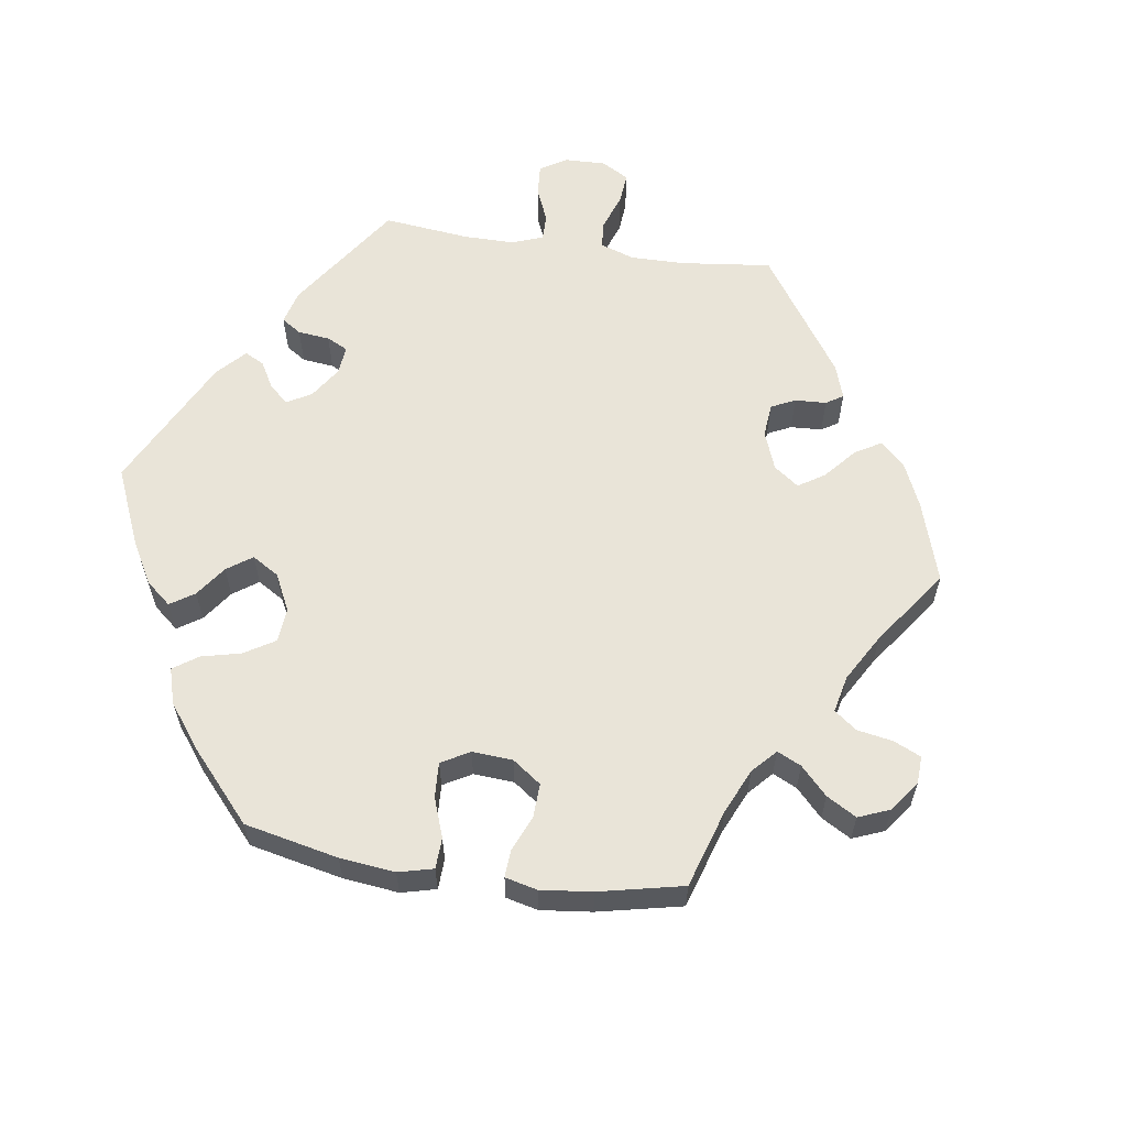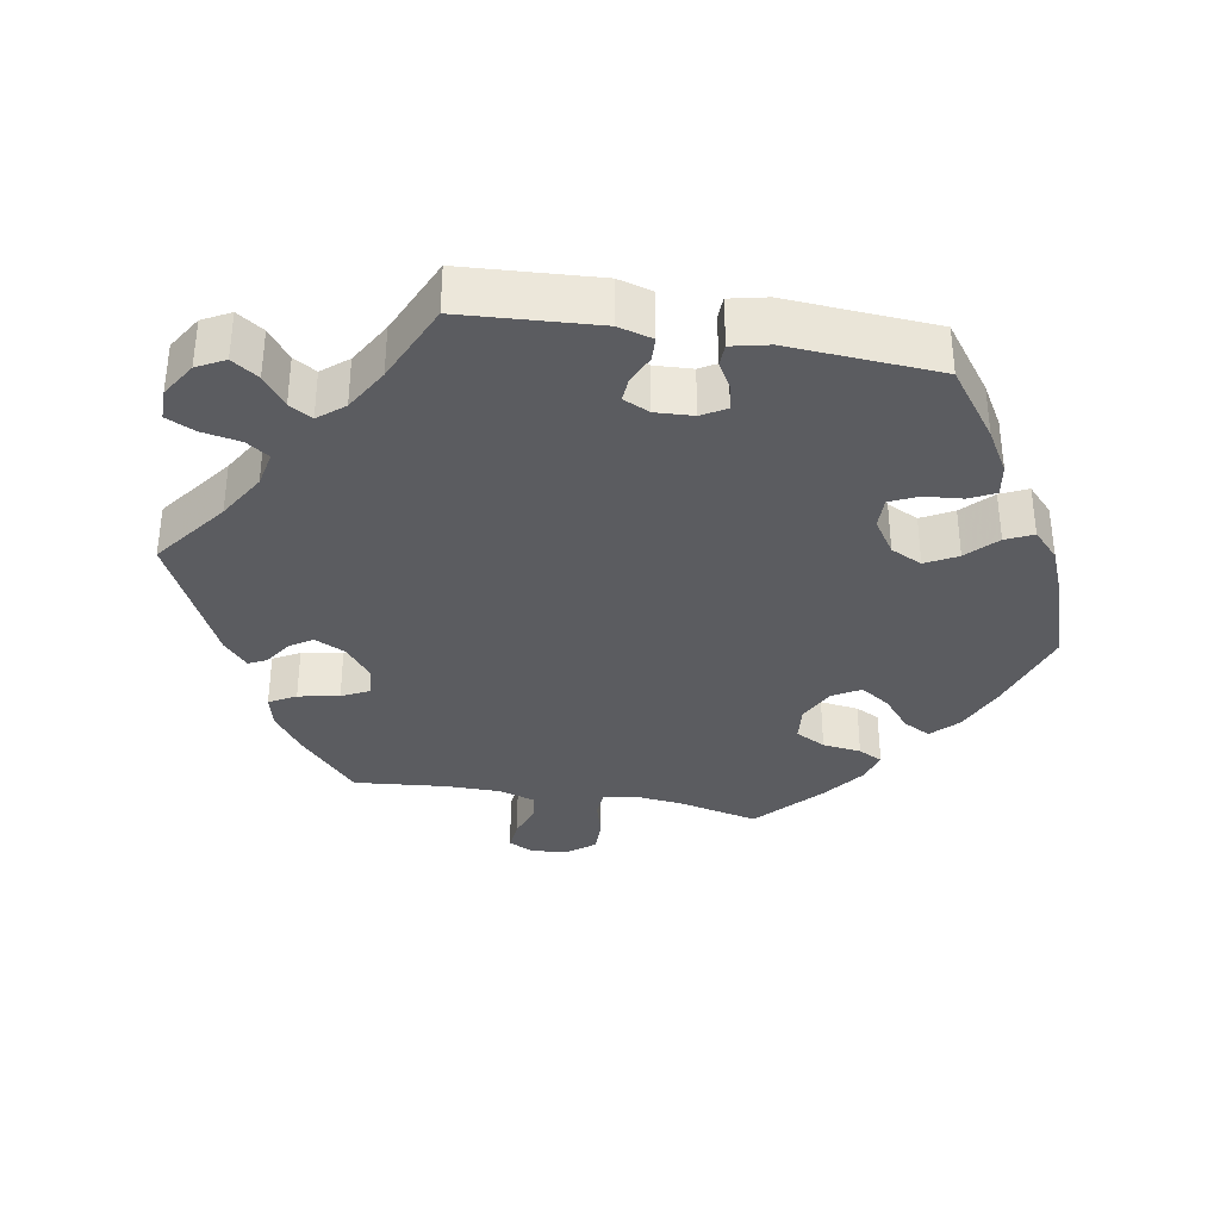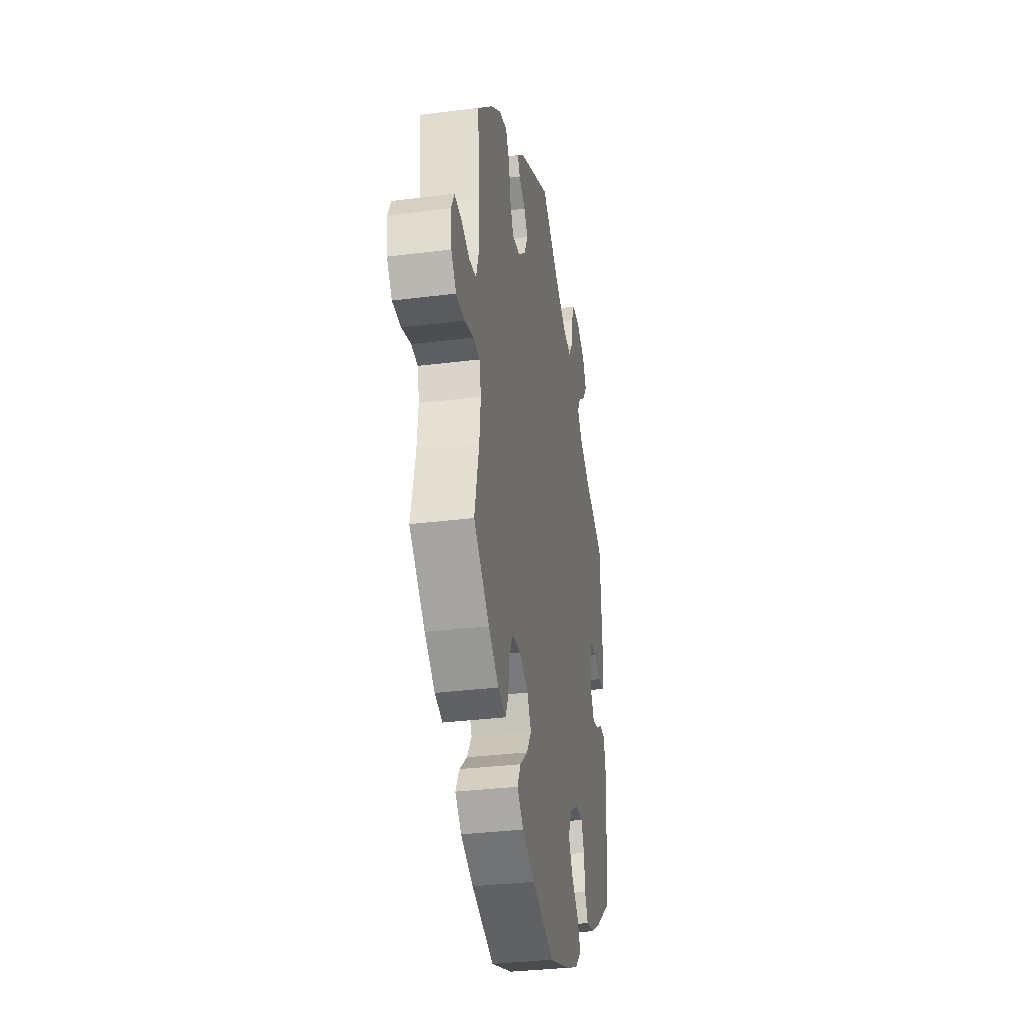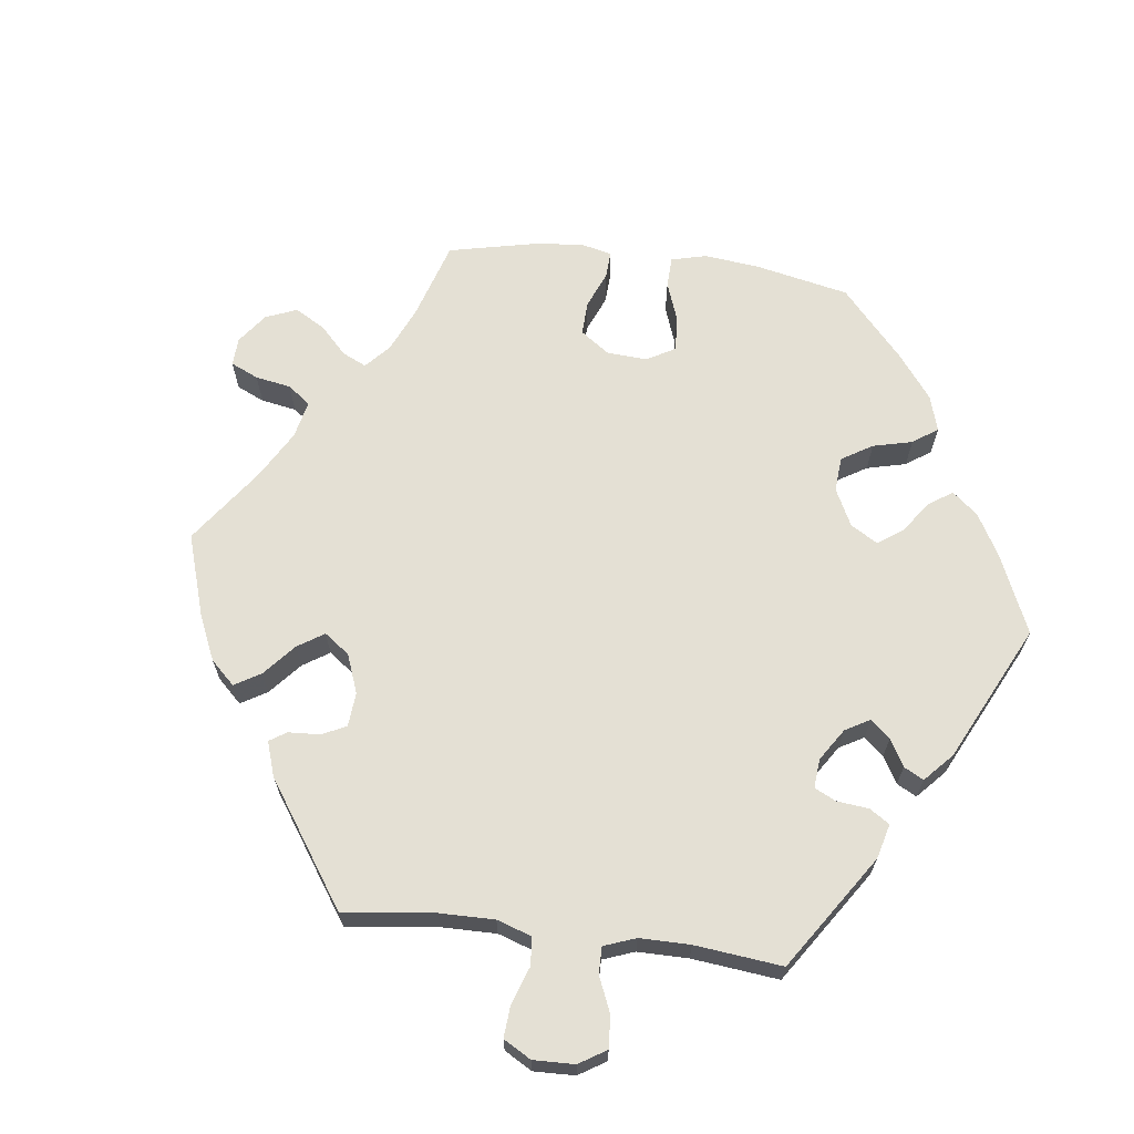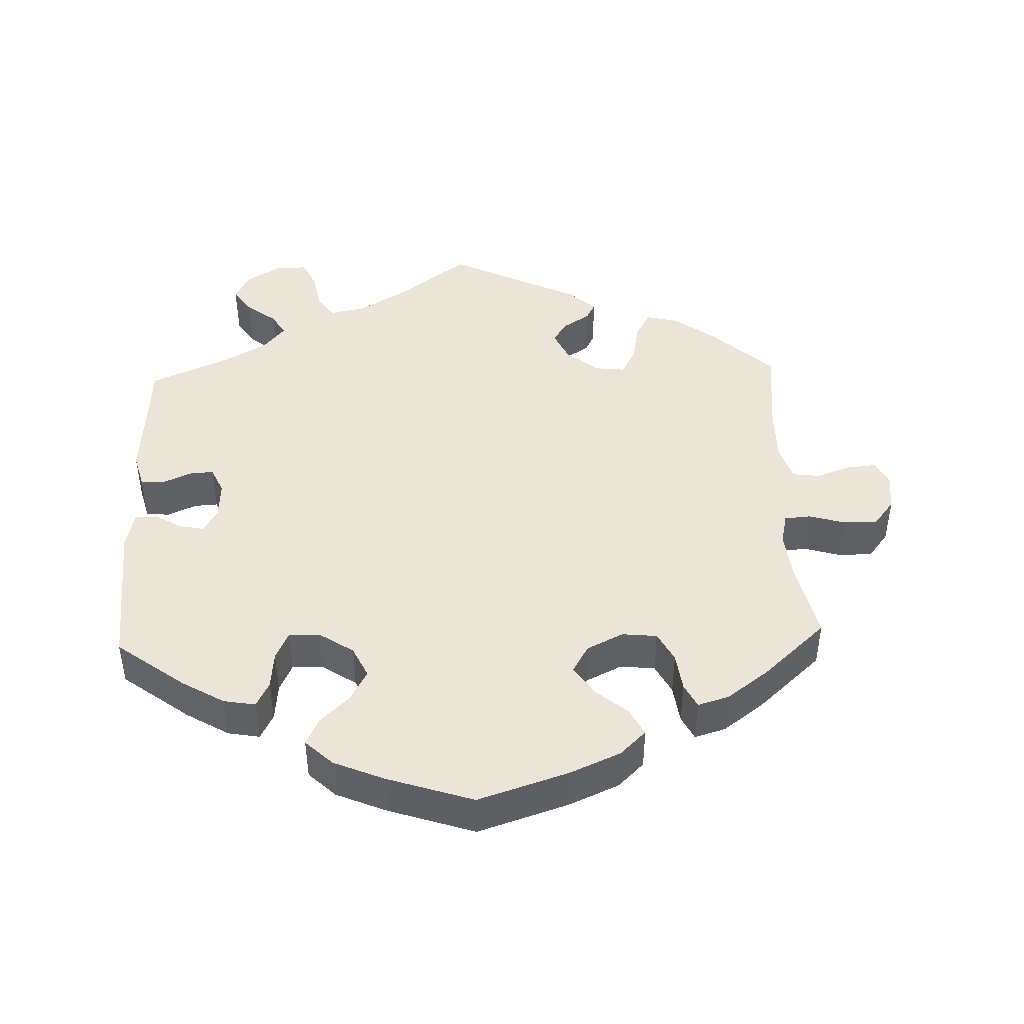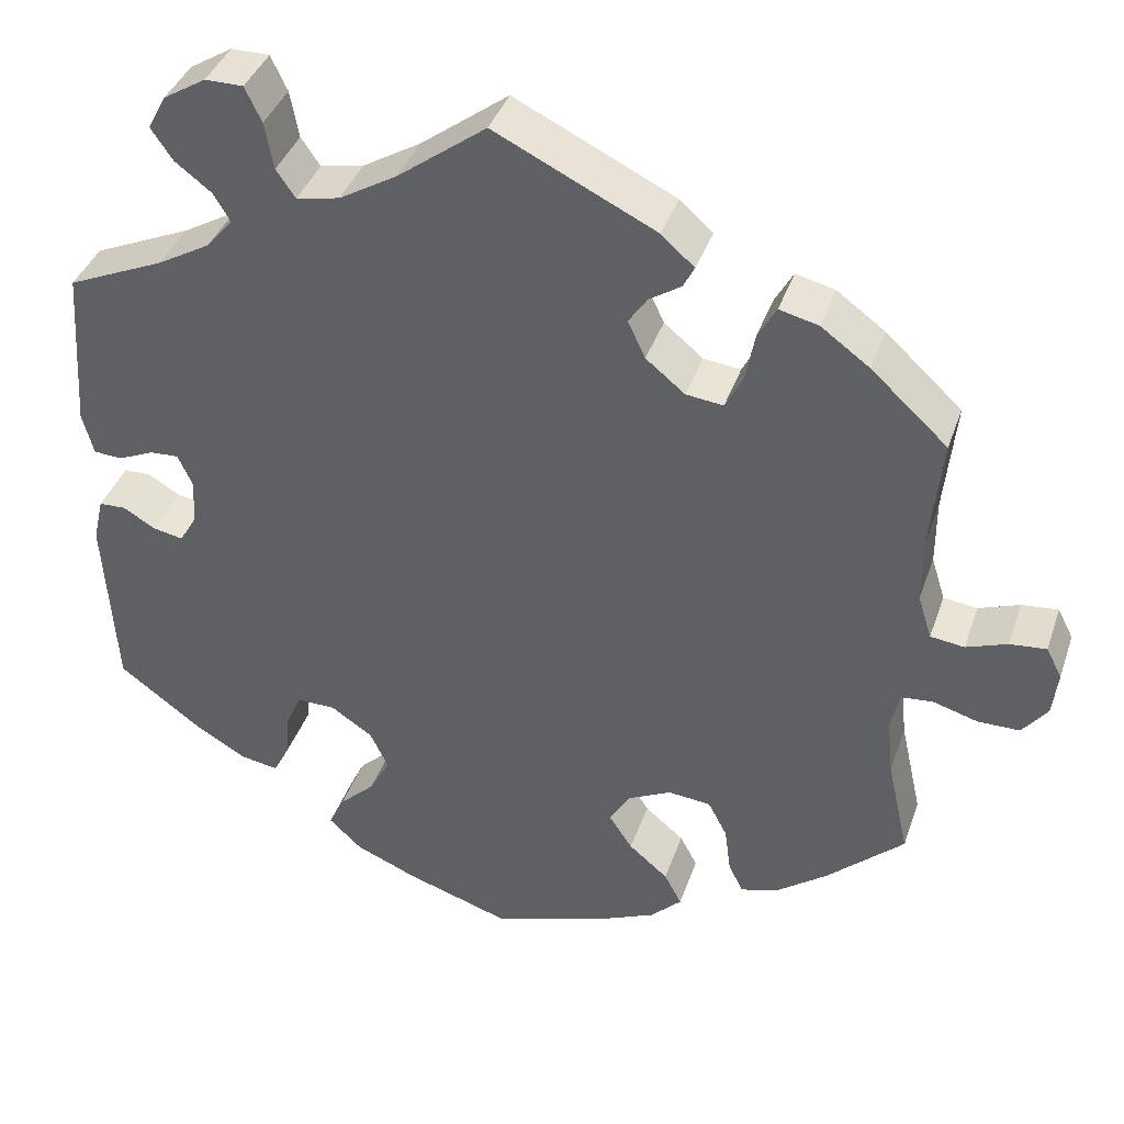
<metadata>
{"format":"obj","ext":"obj","renderer":"f3d","projection":"perspective","resolution":1024,"background":"white","views":[{"elev":60.0,"azim":-141.5,"up":"+Y"},{"elev":-34.9,"azim":79.8,"up":"+Y"},{"elev":-33.0,"azim":-80.1,"up":"+Z"},{"elev":66.1,"azim":37.1,"up":"+Y"},{"elev":44.5,"azim":177.9,"up":"+Y"},{"elev":39.0,"azim":-161.9,"up":"+Z"}]}
</metadata>
<code>
v 0.102 0.07 0.502
v 0.168 0.07 0.463
v 0.218 0.07 0.453
v 0.24 0.07 0.485
v 0.25 0.07 0.539
v 0.269 0.07 0.579
v 0.313 0.07 0.579
v 0.362 0.07 0.549
v 0.383 0.07 0.51
v 0.358 0.07 0.473
v 0.316 0.07 0.441
v 0.297 0.07 0.409
v 0.327 0.07 0.373
v 0.388 0.07 0.338
v 0.5 0.07 0.289
v 0.513 0.07 0.1
v 0.5 0.07 0.052
v 0.467 0.07 0.05
v 0.426 0.07 0.068
v 0.393 0.07 0.07
v 0.376 0.07 0.033
v 0.379 0.07 -0.02
v 0.399 0.07 -0.054
v 0.434 0.07 -0.047
v 0.471 0.07 -0.025
v 0.502 0.07 -0.026
v 0.514 0.07 -0.078
v 0.501 0.07 -0.288
v 0.406 0.07 -0.359
v 0.347 0.07 -0.394
v 0.302 0.07 -0.402
v 0.284 0.07 -0.366
v 0.279 0.07 -0.313
v 0.261 0.07 -0.274
v 0.217 0.07 -0.275
v 0.169 0.07 -0.307
v 0.148 0.07 -0.351
v 0.172 0.07 -0.395
v 0.213 0.07 -0.434
v 0.231 0.07 -0.472
v 0.193 0.07 -0.508
v 0.122 0.07 -0.538
v 0.001 0.07 -0.578
v -0.126 0.07 -0.537
v -0.197 0.07 -0.506
v -0.233 0.07 -0.471
v -0.213 0.07 -0.433
v -0.168 0.07 -0.395
v -0.141 0.07 -0.354
v -0.164 0.07 -0.315
v -0.215 0.07 -0.29
v -0.264 0.07 -0.295
v -0.286 0.07 -0.337
v -0.293 0.07 -0.391
v -0.31 0.07 -0.425
v -0.354 0.07 -0.412
v -0.412 0.07 -0.369
v -0.501 0.07 -0.288
v -0.476 0.07 -0.176
v -0.469 0.07 -0.108
v -0.479 0.07 -0.064
v -0.516 0.07 -0.061
v -0.567 0.07 -0.076
v -0.615 0.07 -0.076
v -0.644 0.07 -0.039
v -0.65 0.07 0.013
v -0.632 0.07 0.048
v -0.59 0.07 0.044
v -0.543 0.07 0.027
v -0.504 0.07 0.032
v -0.488 0.07 0.083
v -0.488 0.07 0.16
v -0.501 0.07 0.289
v -0.413 0.07 0.37
v -0.357 0.07 0.411
v -0.312 0.07 0.422
v -0.291 0.07 0.385
v -0.28 0.07 0.328
v -0.26 0.07 0.289
v -0.217 0.07 0.294
v -0.172 0.07 0.331
v -0.152 0.07 0.374
v -0.173 0.07 0.405
v -0.21 0.07 0.429
v -0.223 0.07 0.454
v -0.185 0.07 0.488
v 0 0.07 0.578
v 0.102 0 0.502
v 0.168 0 0.463
v 0.218 0 0.453
v 0.24 0 0.485
v 0.25 0 0.539
v 0.269 0 0.579
v 0.313 0 0.579
v 0.362 0 0.549
v 0.383 0 0.51
v 0.358 0 0.473
v 0.316 0 0.441
v 0.297 0 0.409
v 0.327 0 0.373
v 0.388 0 0.338
v 0.5 0 0.289
v 0.513 0 0.1
v 0.5 0 0.052
v 0.467 0 0.05
v 0.426 0 0.068
v 0.393 0 0.07
v 0.376 0 0.033
v 0.379 0 -0.02
v 0.399 0 -0.054
v 0.434 0 -0.047
v 0.471 0 -0.025
v 0.502 0 -0.026
v 0.514 0 -0.078
v 0.501 0 -0.288
v 0.406 0 -0.359
v 0.347 0 -0.394
v 0.302 0 -0.402
v 0.284 0 -0.366
v 0.279 0 -0.313
v 0.261 0 -0.274
v 0.217 0 -0.275
v 0.169 0 -0.307
v 0.148 0 -0.351
v 0.172 0 -0.395
v 0.213 0 -0.434
v 0.231 0 -0.472
v 0.193 0 -0.508
v 0.122 0 -0.538
v 0.001 0 -0.578
v -0.126 0 -0.537
v -0.197 0 -0.506
v -0.233 0 -0.471
v -0.213 0 -0.433
v -0.168 0 -0.395
v -0.141 0 -0.354
v -0.164 0 -0.315
v -0.215 0 -0.29
v -0.264 0 -0.295
v -0.286 0 -0.337
v -0.293 0 -0.391
v -0.31 0 -0.425
v -0.354 0 -0.412
v -0.412 0 -0.369
v -0.501 0 -0.288
v -0.476 0 -0.176
v -0.469 0 -0.108
v -0.479 0 -0.064
v -0.516 0 -0.061
v -0.567 0 -0.076
v -0.615 0 -0.076
v -0.644 0 -0.039
v -0.65 0 0.013
v -0.632 0 0.048
v -0.59 0 0.044
v -0.543 0 0.027
v -0.504 0 0.032
v -0.488 0 0.083
v -0.488 0 0.16
v -0.501 0 0.289
v -0.413 0 0.37
v -0.357 0 0.411
v -0.312 0 0.422
v -0.291 0 0.385
v -0.28 0 0.328
v -0.26 0 0.289
v -0.217 0 0.294
v -0.172 0 0.331
v -0.152 0 0.374
v -0.173 0 0.405
v -0.21 0 0.429
v -0.223 0 0.454
v -0.185 0 0.488
v 0 0 0.578
f 86 87 1
f 83 84 85 86
f 82 83 86 1
f 81 82 1 2
f 80 81 2 3
f 75 76 77 78
f 75 78 79
f 72 73 74 75
f 71 72 75 79
f 70 71 79 80
f 66 67 68 69
f 66 69 70
f 65 66 70
f 62 63 64 65
f 61 62 65 70
f 56 57 58 59
f 56 59 60
f 53 54 55 56
f 52 53 56 60
f 51 52 60 61
f 45 46 47 48
f 45 48 49
f 44 45 49
f 43 44 49
f 42 43 49 50
f 38 39 40 41
f 37 38 41 42
f 30 31 32 33
f 30 33 34
f 29 30 34
f 28 29 34
f 27 28 34
f 24 25 26 27
f 23 24 27 34
f 22 23 34 35
f 16 17 18 19
f 14 15 16 19
f 13 14 19 20
f 12 13 20 21
f 8 9 10 11
f 8 11 12
f 7 8 12
f 4 5 6 7
f 3 4 7 12
f 50 51 61 70
f 37 42 50 70
f 36 37 70 80
f 22 35 36 80
f 21 22 80
f 3 12 21 80
f 88 174 173
f 173 172 171 170
f 88 173 170 169
f 89 88 169 168
f 90 89 168 167
f 165 164 163 162
f 166 165 162
f 162 161 160 159
f 166 162 159 158
f 167 166 158 157
f 156 155 154 153
f 157 156 153
f 157 153 152
f 152 151 150 149
f 157 152 149 148
f 146 145 144 143
f 147 146 143
f 143 142 141 140
f 147 143 140 139
f 148 147 139 138
f 135 134 133 132
f 136 135 132
f 136 132 131
f 136 131 130
f 137 136 130 129
f 128 127 126 125
f 129 128 125 124
f 120 119 118 117
f 121 120 117
f 121 117 116
f 121 116 115
f 121 115 114
f 114 113 112 111
f 121 114 111 110
f 122 121 110 109
f 106 105 104 103
f 106 103 102 101
f 107 106 101 100
f 108 107 100 99
f 98 97 96 95
f 99 98 95
f 99 95 94
f 94 93 92 91
f 99 94 91 90
f 157 148 138 137
f 157 137 129 124
f 167 157 124 123
f 167 123 122 109
f 167 109 108
f 167 108 99 90
f 1 88 89 2
f 2 89 90 3
f 3 90 91 4
f 4 91 92 5
f 5 92 93 6
f 6 93 94 7
f 7 94 95 8
f 8 95 96 9
f 9 96 97 10
f 10 97 98 11
f 11 98 99 12
f 12 99 100 13
f 13 100 101 14
f 14 101 102 15
f 15 102 103 16
f 16 103 104 17
f 17 104 105 18
f 18 105 106 19
f 19 106 107 20
f 20 107 108 21
f 21 108 109 22
f 22 109 110 23
f 23 110 111 24
f 24 111 112 25
f 25 112 113 26
f 26 113 114 27
f 27 114 115 28
f 28 115 116 29
f 29 116 117 30
f 30 117 118 31
f 31 118 119 32
f 32 119 120 33
f 33 120 121 34
f 34 121 122 35
f 35 122 123 36
f 36 123 124 37
f 37 124 125 38
f 38 125 126 39
f 39 126 127 40
f 40 127 128 41
f 41 128 129 42
f 42 129 130 43
f 43 130 131 44
f 44 131 132 45
f 45 132 133 46
f 46 133 134 47
f 47 134 135 48
f 48 135 136 49
f 49 136 137 50
f 50 137 138 51
f 51 138 139 52
f 52 139 140 53
f 53 140 141 54
f 54 141 142 55
f 55 142 143 56
f 56 143 144 57
f 57 144 145 58
f 58 145 146 59
f 59 146 147 60
f 60 147 148 61
f 61 148 149 62
f 62 149 150 63
f 63 150 151 64
f 64 151 152 65
f 65 152 153 66
f 66 153 154 67
f 67 154 155 68
f 68 155 156 69
f 69 156 157 70
f 70 157 158 71
f 71 158 159 72
f 72 159 160 73
f 73 160 161 74
f 74 161 162 75
f 75 162 163 76
f 76 163 164 77
f 77 164 165 78
f 78 165 166 79
f 79 166 167 80
f 80 167 168 81
f 81 168 169 82
f 82 169 170 83
f 83 170 171 84
f 84 171 172 85
f 85 172 173 86
f 86 173 174 87
f 87 174 88 1

</code>
